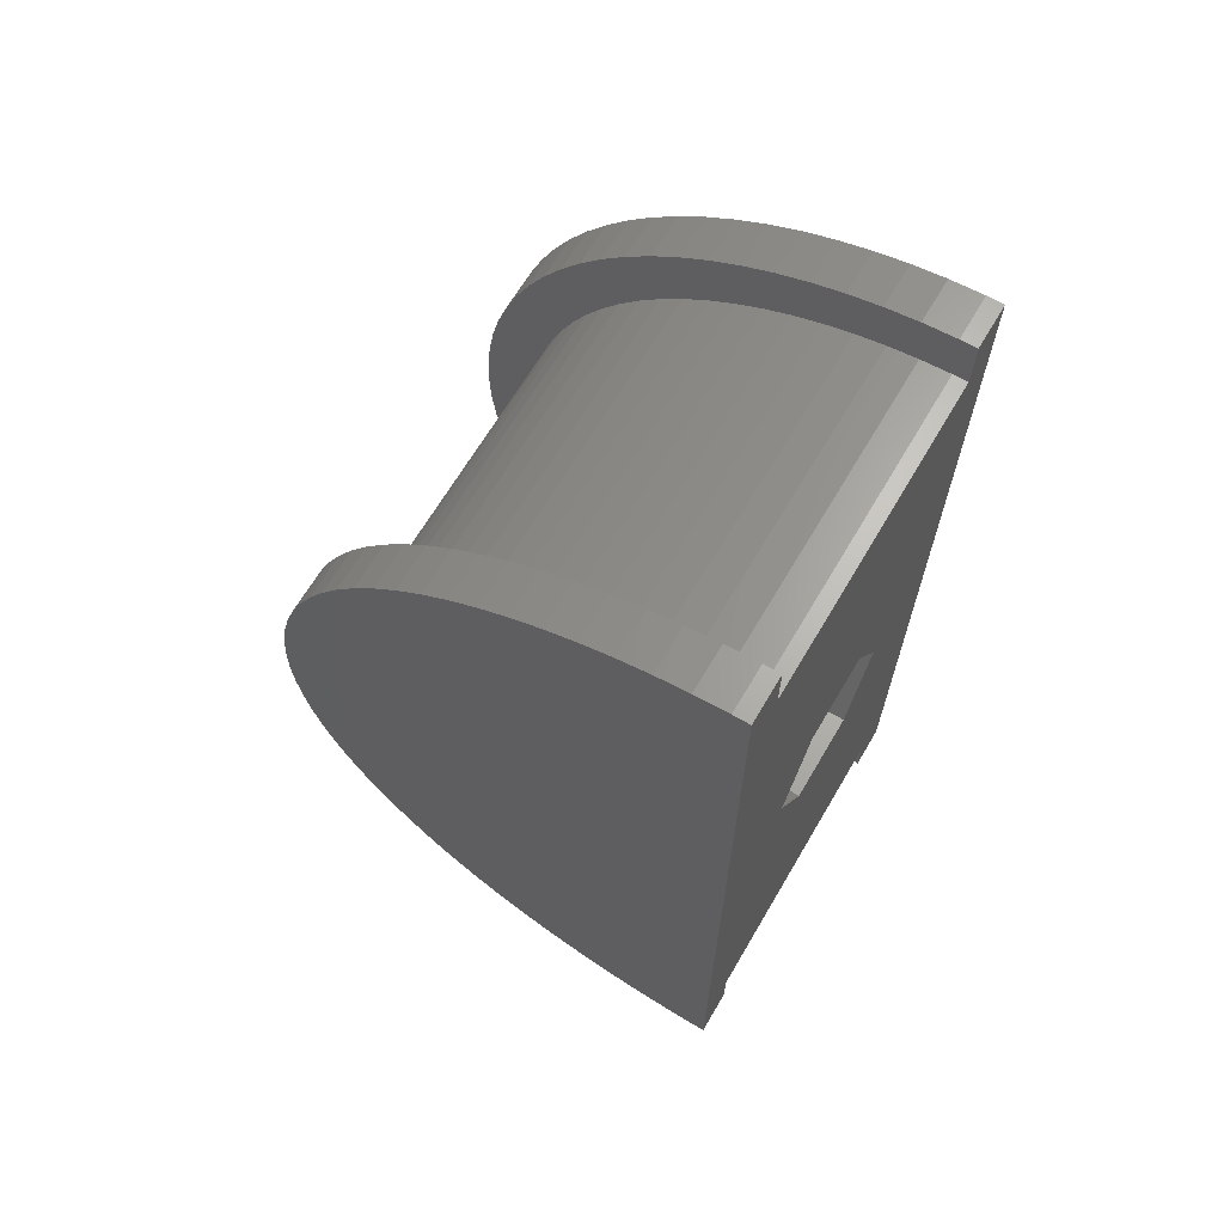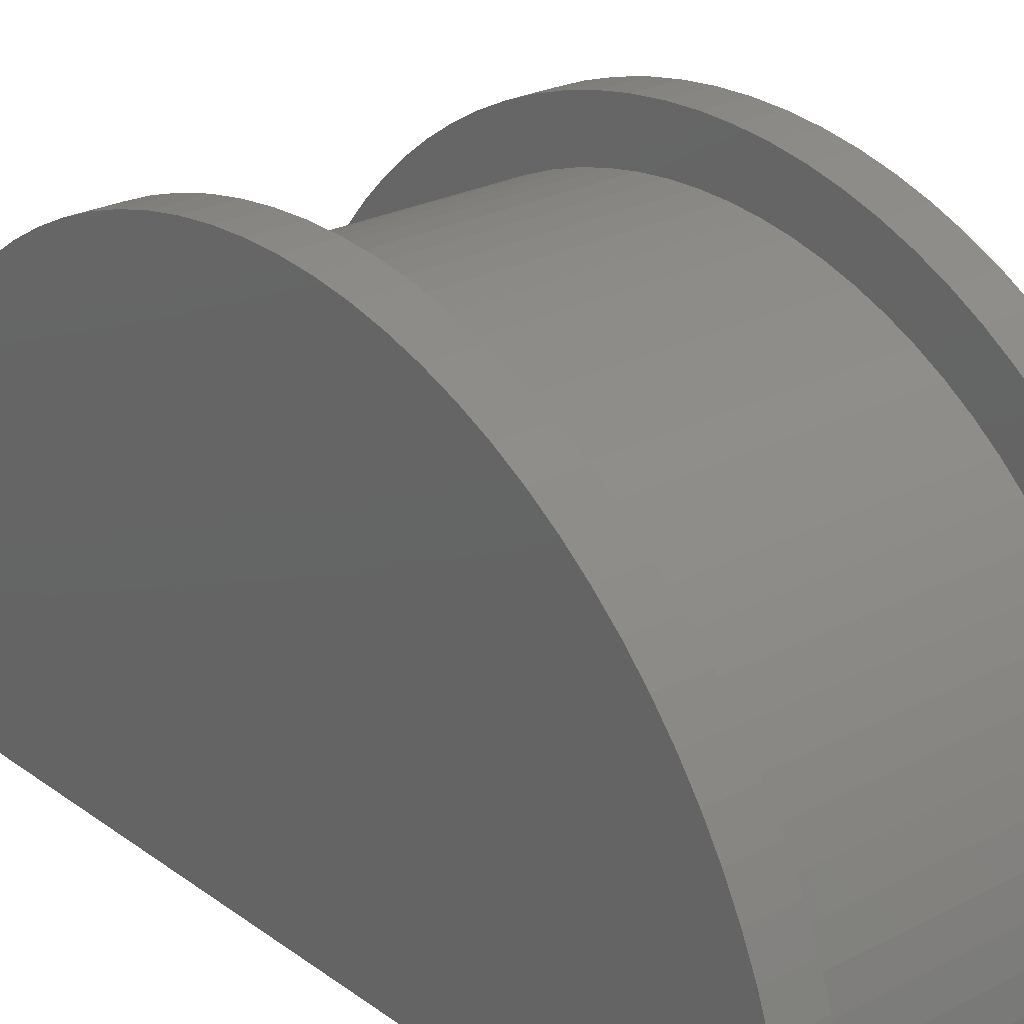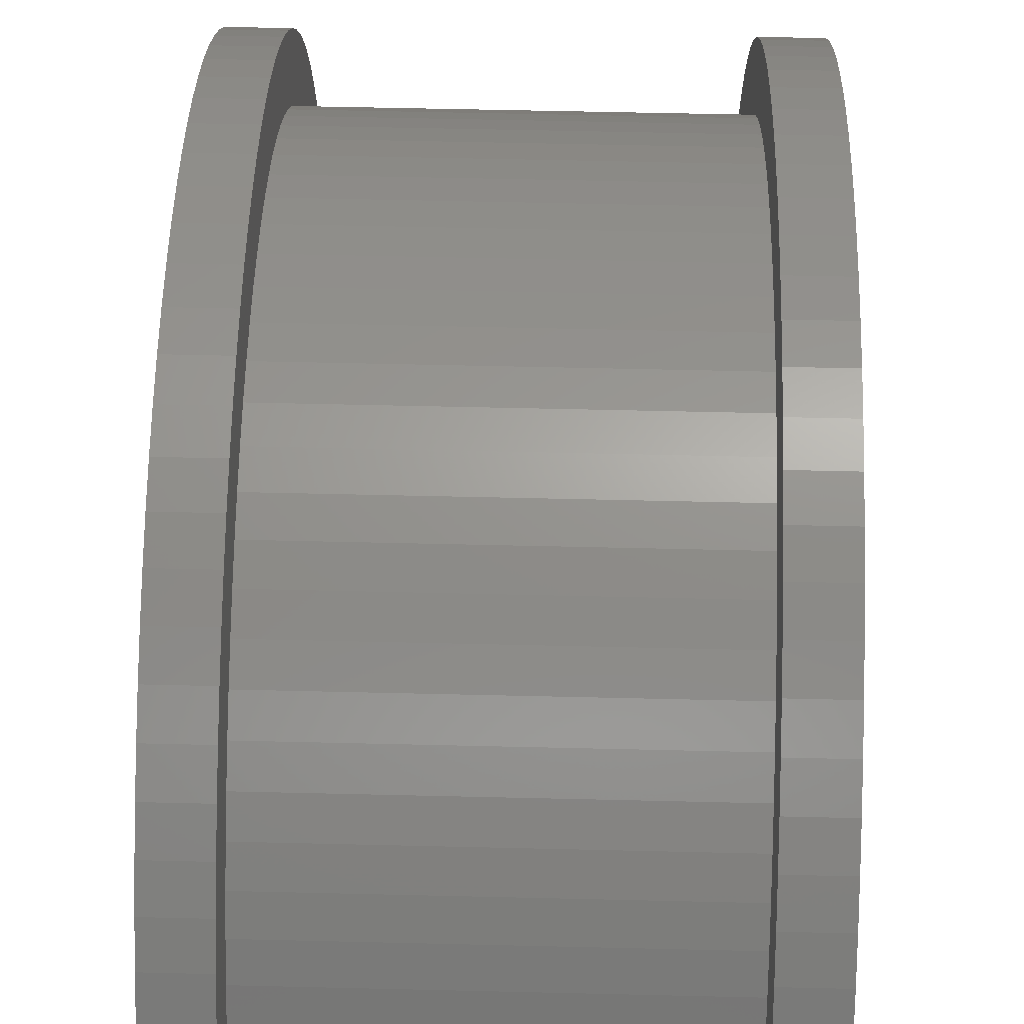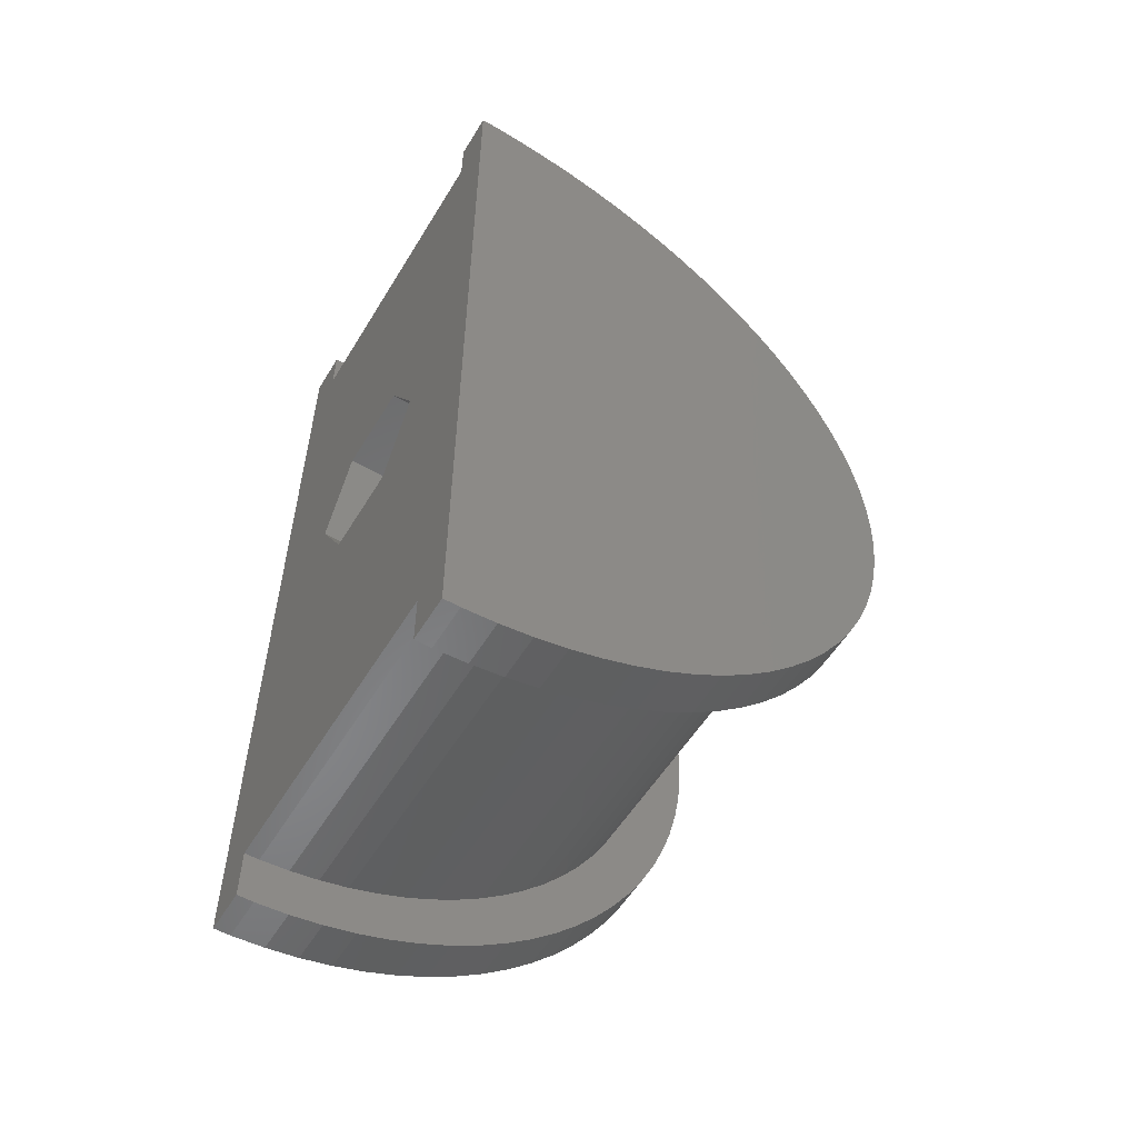
<metadata>
{"format":"stl","ext":"stl","renderer":"f3d","projection":"perspective","resolution":1024,"background":"white","views":[{"elev":66.4,"azim":120.5,"up":"+Y"},{"elev":24.9,"azim":-40.4,"up":"+Z"},{"elev":53.0,"azim":1.5,"up":"+Z"},{"elev":-55.6,"azim":-121.0,"up":"+Y"}]}
</metadata>
<code>
# stl→obj: 294 verts, 584 faces
v 3 0 9
v 3 -8.951 0.9408
v 3 -0.6278 8.978
v -3 8.56 2.781
v -3.875 8.345 3.371
v -3 8.345 3.371
v -3.875 8.56 2.781
v 3.875 8.56 2.781
v 3 8.345 3.371
v 3.875 8.345 3.371
v 3 8.56 2.781
v -3.875 3.661 8.222
v -3 3.078 8.457
v -3 3.661 8.222
v -3.875 3.078 8.457
v 3 3.661 8.222
v 3.875 3.078 8.457
v 3.875 3.661 8.222
v 3 3.078 8.457
v -3 8.089 3.945
v -3.875 7.794 4.5
v -3 7.794 4.5
v -3.875 8.089 3.945
v 3.875 8.089 3.945
v 3 7.794 4.5
v 3.875 7.794 4.5
v 3 8.089 3.945
v 3 4.769 7.632
v 3 8.951 0.9408
v 3 4.225 7.947
v -3.875 -5.785 6.894
v -3 -6.252 6.474
v -3 -5.785 6.894
v -3.875 -6.252 6.474
v 3 -5.785 6.894
v 3.875 -6.252 6.474
v 3.875 -5.785 6.894
v 3 -6.252 6.474
v 3 2.481 8.651
v 3 1.871 8.803
v -3.875 6.252 6.474
v -3 5.785 6.894
v -3 6.252 6.474
v -3.875 5.785 6.894
v 3 6.252 6.474
v 3.875 5.785 6.894
v 3.875 6.252 6.474
v 3 5.785 6.894
v 3 8.733 2.177
v 3.875 8.863 1.563
v 3.875 8.733 2.177
v 3 8.863 1.563
v -3 8.863 1.563
v -3.875 8.733 2.177
v -3 8.733 2.177
v -3.875 8.863 1.563
v 3 -6.688 6.022
v -3 8.995 0
v -3.875 8.995 0.3141
v -3 8.995 0.3141
v -3.875 8.995 0
v 3.875 8.995 0
v 3 8.995 0.3141
v 3.875 8.995 0.3141
v 3 8.995 0
v 3 0.6278 8.978
v 3.875 0 9
v 3.875 0.6278 8.978
v -3.875 0.6278 8.978
v -3 0 9
v -3 0.6278 8.978
v -3.875 0 9
v -3 2.481 8.651
v -3.875 2.481 8.651
v 3.875 2.481 8.651
v 3 1.253 8.912
v -3.875 1.871 8.803
v -3 1.253 8.912
v -3 1.871 8.803
v -3.875 1.253 8.912
v 3.875 1.253 8.912
v 3.875 1.871 8.803
v 3.875 4.225 7.947
v 3.875 4.769 7.632
v -3.875 4.769 7.632
v -3 4.225 7.947
v -3 4.769 7.632
v -3.875 4.225 7.947
v 3 5.29 7.281
v 3.875 5.29 7.281
v -3.875 5.29 7.281
v -3 5.29 7.281
v -3.875 7.461 5.033
v -3 7.461 5.033
v 3 7.461 5.033
v 3.875 7.461 5.033
v -3.875 8.951 0.9408
v -3 8.951 0.9408
v 3.875 8.951 0.9408
v -3 6.688 6.022
v -3.875 6.688 6.022
v 3.875 6.688 6.022
v 3 6.688 6.022
v -3.875 -2.481 8.651
v -3 -3.078 8.457
v -3 -2.481 8.651
v -3.875 -3.078 8.457
v 3 -2.481 8.651
v 3.875 -3.078 8.457
v 3.875 -2.481 8.651
v 3 -3.078 8.457
v -3 7.092 5.541
v -3.875 7.092 5.541
v 3.875 7.092 5.541
v 3 7.092 5.541
v -3 7.956 0.8362
v -3 7.995 0.2792
v -3 7.878 1.389
v -3 7.19 3.507
v -3 7.762 1.935
v -3 7.608 2.472
v -3 6.928 4
v -3 7.417 2.997
v -3 6.632 4.474
v -3 6.304 4.925
v -3 5.945 5.353
v -3 5.557 5.755
v -3 5.142 6.128
v -3 4.702 6.472
v -3 4.239 6.784
v -3 3.756 7.064
v -3 3.254 7.308
v -3 2.736 7.518
v -3 2.205 7.69
v -3 1.663 7.825
v -3 1.113 7.922
v -3 0.5581 7.981
v -3 0 8
v -3 -0.5581 7.981
v -3 -0.6278 8.978
v -3 -1.113 7.922
v -3 -1.253 8.912
v -3 -1.663 7.825
v -3 -1.871 8.803
v -3 -2.205 7.69
v -3 -2.736 7.518
v -3 -3.254 7.308
v -3 -3.661 8.222
v -3 -3.756 7.064
v -3 -4.225 7.947
v -3 -4.239 6.784
v -3 -4.769 7.632
v -3 -4.702 6.472
v -3 -5.29 7.281
v -3 -5.142 6.128
v -3 -5.557 5.755
v -3 -5.945 5.353
v -3 -6.688 6.022
v -3 -6.304 4.925
v -3 -7.092 5.541
v -3 -6.632 4.474
v -3 -7.461 5.033
v -3 -6.928 4
v -3 -7.794 4.5
v -3 -7.19 3.507
v -3 -8.089 3.945
v -3 -7.417 2.997
v -3 -8.345 3.371
v -3 -7.608 2.472
v -3 -8.56 2.781
v -3 -7.762 1.935
v -3 -8.733 2.177
v -3 -7.878 1.389
v -3 -8.863 1.563
v -3 -7.956 0.8362
v -3 -8.951 0.9408
v -3 -7.995 0.2792
v -3 -8.995 0.3141
v -3 -8.995 0
v -3 -7.995 0
v -3 7.995 0
v 3 -3.661 8.222
v -3.875 -4.769 7.632
v -3.875 -5.29 7.281
v 3 -4.769 7.632
v 3.875 -5.29 7.281
v 3.875 -4.769 7.632
v 3 -5.29 7.281
v 3.875 -1.253 8.912
v 3.875 -0.6278 8.978
v 3 -1.253 8.912
v -3.875 -0.6278 8.978
v -3.875 -1.253 8.912
v 3 -8.089 3.945
v 3 -8.345 3.371
v 3.875 -8.863 1.563
v 3 -8.863 1.563
v 3.875 -8.951 0.9408
v -3.875 -8.951 0.9408
v -3.875 -8.863 1.563
v 3 -8.995 0
v 3 -7.995 0.2792
v 3 -7.995 0
v 3 -8.995 0.3141
v 3 7.995 0.2792
v 3 7.995 0
v 3 7.956 0.8362
v 3 -7.956 0.8362
v 3 -1.871 8.803
v -3.875 -1.871 8.803
v 3.875 -1.871 8.803
v 3 -4.225 7.947
v 3.875 -4.225 7.947
v -3.875 -4.225 7.947
v -3.875 -3.661 8.222
v 3.875 -3.661 8.222
v 3 -8.56 2.781
v 3 -8.733 2.177
v -3.875 -8.733 2.177
v -3.875 -8.56 2.781
v 3.875 -8.56 2.781
v 3.875 -8.733 2.177
v 3.875 -8.995 0.3141
v 3.875 -8.995 0
v -3.875 -8.995 0
v -3.875 -8.995 0.3141
v -3.875 -7.461 5.033
v -3.875 -7.092 5.541
v 3 -7.461 5.033
v 3.875 -7.092 5.541
v 3 -7.092 5.541
v 3.875 -7.461 5.033
v 3 -7.794 4.5
v -3.875 -7.794 4.5
v 3.875 -7.794 4.5
v -3.875 -6.688 6.022
v 3.875 -6.688 6.022
v -3.875 -8.345 3.371
v 3.875 -8.345 3.371
v -3.875 -8.089 3.945
v 3.875 -8.089 3.945
v 3 -4.702 6.472
v 3 -5.142 6.128
v 3 4.702 6.472
v 3 4.239 6.784
v 3 0 8
v 3 -5.557 5.755
v 3 -5.945 5.353
v 3 7.878 1.389
v 3 7.762 1.935
v 3 1.663 7.825
v 3 1.113 7.922
v 3 2.205 7.69
v 3 2.736 7.518
v 3 -4.239 6.784
v 3 -2.205 7.69
v 3 -2.736 7.518
v 3 7.608 2.472
v 3 5.142 6.128
v 3 3.756 7.064
v 3 5.945 5.353
v 3 5.557 5.755
v 3 7.19 3.507
v 3 6.928 4
v 3 -0.5581 7.981
v 3 -1.113 7.922
v 3 -7.878 1.389
v 3 -7.762 1.935
v 3 -7.19 3.507
v 3 -7.417 2.997
v 3 -3.756 7.064
v 3 -3.254 7.308
v 3 7.417 2.997
v 3 6.632 4.474
v 3 -1.663 7.825
v 3 0.5581 7.981
v 3 -7.608 2.472
v 3 -6.632 4.474
v 3 -6.928 4
v 3 3.254 7.308
v 3 6.304 4.925
v 3 -6.304 4.925
v 1.732 0 0
v 0.866 -1.5 0
v -0.866 -1.5 0
v -1.732 0 0
v 0.866 1.5 0
v -0.866 1.5 0
v 0.866 1.5 6
v 1.732 0 6
v -1.732 0 6
v -0.866 1.5 6
v 0.866 -1.5 6
v -0.866 -1.5 6
f 1 2 3
f 4 5 6
f 5 4 7
f 8 9 10
f 9 8 11
f 12 13 14
f 13 12 15
f 16 17 18
f 17 16 19
f 20 21 22
f 21 20 23
f 24 25 26
f 25 24 27
f 28 29 30
f 31 32 33
f 32 31 34
f 35 36 37
f 36 35 38
f 39 29 40
f 41 42 43
f 42 41 44
f 45 46 47
f 46 45 48
f 49 29 11
f 50 49 51
f 49 50 52
f 53 54 55
f 54 53 56
f 38 2 57
f 58 59 60
f 59 58 61
f 62 63 64
f 63 62 65
f 66 67 68
f 67 66 1
f 69 70 71
f 70 69 72
f 15 73 13
f 73 15 74
f 19 75 17
f 75 19 39
f 40 29 76
f 77 78 79
f 78 77 80
f 40 81 82
f 81 40 76
f 28 83 84
f 83 28 30
f 85 86 87
f 86 85 88
f 89 84 90
f 84 89 28
f 91 87 92
f 87 91 85
f 22 93 94
f 93 22 21
f 26 95 96
f 95 26 25
f 55 7 4
f 7 55 54
f 51 11 8
f 11 51 49
f 11 29 9
f 60 97 98
f 97 60 59
f 64 29 99
f 29 64 63
f 100 41 43
f 41 100 101
f 102 45 47
f 45 102 103
f 104 105 106
f 105 104 107
f 108 109 110
f 109 108 111
f 89 29 28
f 80 71 78
f 71 80 69
f 76 68 81
f 68 76 66
f 16 29 19
f 19 29 39
f 74 79 73
f 79 74 77
f 39 82 75
f 82 39 40
f 76 29 66
f 88 14 86
f 14 88 12
f 30 18 83
f 18 30 16
f 30 29 16
f 44 92 42
f 92 44 91
f 48 90 46
f 90 48 89
f 66 29 1
f 29 2 1
f 112 101 100
f 101 112 113
f 114 103 102
f 103 114 115
f 99 52 50
f 52 99 29
f 98 56 53
f 56 98 97
f 52 29 49
f 25 29 95
f 6 23 20
f 23 6 5
f 10 27 24
f 27 10 9
f 94 113 112
f 113 94 93
f 96 115 114
f 115 96 95
f 98 116 117
f 6 118 116
f 119 20 22
f 6 120 118
f 6 121 120
f 122 22 94
f 6 123 121
f 20 119 123
f 124 94 112
f 22 122 119
f 125 112 100
f 94 124 122
f 112 125 124
f 126 100 43
f 100 126 125
f 127 43 42
f 43 127 126
f 128 42 92
f 42 128 127
f 129 92 87
f 92 129 128
f 87 130 129
f 86 130 87
f 86 131 130
f 14 131 86
f 14 132 131
f 13 132 14
f 13 133 132
f 73 133 13
f 73 134 133
f 79 134 73
f 79 135 134
f 78 135 79
f 78 136 135
f 71 136 78
f 71 137 136
f 70 137 71
f 70 138 137
f 70 139 138
f 140 139 70
f 140 141 139
f 142 141 140
f 142 143 141
f 144 143 142
f 144 145 143
f 106 145 144
f 106 146 145
f 105 146 106
f 105 147 146
f 148 147 105
f 148 149 147
f 150 149 148
f 150 151 149
f 152 151 150
f 151 152 153
f 154 153 152
f 153 154 155
f 33 155 154
f 155 33 156
f 32 156 33
f 156 32 157
f 158 157 32
f 157 158 159
f 160 159 158
f 159 160 161
f 162 161 160
f 161 162 163
f 164 163 162
f 163 164 165
f 166 165 164
f 165 166 167
f 168 167 166
f 167 168 169
f 170 169 168
f 169 170 171
f 172 171 170
f 171 172 173
f 174 173 172
f 173 174 175
f 176 175 174
f 175 176 177
f 178 177 176
f 179 177 178
f 177 179 180
f 117 60 98
f 116 98 53
f 116 53 55
f 116 55 4
f 116 4 6
f 123 6 20
f 60 117 58
f 58 117 181
f 111 2 182
f 183 154 152
f 154 183 184
f 185 186 187
f 186 185 188
f 3 189 190
f 189 3 191
f 192 142 140
f 142 192 193
f 194 2 195
f 2 196 197
f 196 2 198
f 199 174 200
f 174 199 176
f 201 202 203
f 202 201 204
f 202 204 2
f 205 63 65
f 205 65 206
f 63 205 29
f 207 29 205
f 208 29 207
f 208 2 29
f 2 208 202
f 103 29 45
f 48 29 89
f 45 29 48
f 27 29 25
f 9 29 27
f 191 2 209
f 193 144 142
f 144 193 210
f 191 211 189
f 211 191 209
f 212 187 213
f 187 212 185
f 214 152 150
f 152 214 183
f 185 2 188
f 215 150 148
f 150 215 214
f 182 213 216
f 213 182 212
f 1 190 67
f 190 1 3
f 72 140 70
f 140 72 192
f 217 2 218
f 219 170 220
f 170 219 172
f 218 221 217
f 221 218 222
f 201 223 204
f 223 201 224
f 225 178 226
f 178 225 179
f 115 29 103
f 95 29 115
f 3 2 191
f 184 33 154
f 33 184 31
f 188 37 186
f 37 188 35
f 212 2 185
f 188 2 35
f 107 148 105
f 148 107 215
f 111 216 109
f 216 111 182
f 108 2 111
f 209 110 211
f 110 209 108
f 210 106 144
f 106 210 104
f 227 160 228
f 160 227 162
f 229 230 231
f 230 229 232
f 57 2 231
f 195 2 217
f 204 198 2
f 198 204 223
f 226 176 199
f 176 226 178
f 182 2 212
f 35 2 38
f 209 2 108
f 229 2 233
f 234 162 227
f 162 234 164
f 233 232 229
f 232 233 235
f 231 2 229
f 236 32 34
f 32 236 158
f 57 36 38
f 36 57 237
f 200 172 219
f 172 200 174
f 197 222 218
f 222 197 196
f 218 2 197
f 220 168 238
f 168 220 170
f 217 239 195
f 239 217 221
f 238 166 240
f 166 238 168
f 195 241 194
f 241 195 239
f 194 235 233
f 235 194 241
f 240 164 234
f 164 240 166
f 233 2 194
f 231 237 57
f 237 231 230
f 228 158 236
f 158 228 160
f 242 243 208
f 244 245 207
f 207 246 208
f 247 248 208
f 249 250 207
f 251 252 207
f 133 253 254
f 253 133 134
f 177 208 175
f 208 177 202
f 255 242 208
f 256 257 208
f 138 139 246
f 254 253 207
f 250 258 207
f 259 244 207
f 130 260 245
f 260 130 131
f 261 127 262
f 127 261 126
f 263 264 207
f 265 266 208
f 175 267 173
f 267 175 208
f 268 267 208
f 167 269 165
f 269 167 270
f 243 247 208
f 153 243 242
f 243 153 155
f 271 255 208
f 257 272 208
f 272 271 208
f 246 265 208
f 246 139 265
f 206 117 205
f 117 206 181
f 273 263 207
f 258 273 207
f 245 260 207
f 129 245 244
f 245 129 130
f 273 119 263
f 119 273 123
f 262 259 207
f 264 274 207
f 143 256 275
f 256 143 145
f 275 256 208
f 276 246 207
f 252 276 207
f 169 270 167
f 270 169 277
f 270 277 208
f 163 278 161
f 278 163 279
f 165 279 163
f 279 165 269
f 278 279 208
f 266 275 208
f 205 116 207
f 116 205 117
f 280 254 207
f 260 280 207
f 250 121 258
f 121 250 120
f 258 123 273
f 123 258 121
f 281 126 261
f 126 281 125
f 264 124 274
f 124 264 122
f 253 251 207
f 276 137 246
f 151 242 255
f 242 151 153
f 180 202 177
f 202 180 203
f 173 268 171
f 268 173 267
f 171 277 169
f 277 171 268
f 277 268 208
f 269 270 208
f 279 269 208
f 157 247 156
f 247 157 248
f 155 247 243
f 247 155 156
f 282 278 208
f 248 282 208
f 207 118 249
f 118 207 116
f 249 120 250
f 120 249 118
f 128 244 259
f 244 128 129
f 127 259 262
f 259 127 128
f 261 262 207
f 274 125 281
f 125 274 124
f 263 122 264
f 122 263 119
f 136 276 252
f 276 136 137
f 149 255 271
f 255 149 151
f 161 282 159
f 282 161 278
f 159 248 157
f 248 159 282
f 145 257 256
f 257 145 146
f 141 275 266
f 275 141 143
f 139 266 265
f 266 139 141
f 132 254 280
f 254 132 133
f 281 261 207
f 274 281 207
f 135 252 251
f 252 135 136
f 134 251 253
f 251 134 135
f 137 138 246
f 147 271 272
f 271 147 149
f 146 272 257
f 272 146 147
f 131 280 260
f 280 131 132
f 67 190 198
f 84 83 99
f 75 82 99
f 51 8 99
f 36 237 198
f 82 81 99
f 8 10 99
f 90 84 99
f 18 17 99
f 17 75 99
f 81 68 99
f 83 18 99
f 68 67 99
f 99 67 198
f 26 96 99
f 61 97 59
f 61 56 97
f 61 54 56
f 61 7 54
f 61 5 7
f 61 23 5
f 61 21 23
f 61 93 21
f 61 113 93
f 61 101 113
f 61 41 101
f 61 44 41
f 61 91 44
f 61 85 91
f 61 88 85
f 61 12 88
f 61 15 12
f 61 74 15
f 61 77 74
f 61 80 77
f 61 69 80
f 61 72 69
f 61 192 72
f 61 193 192
f 61 210 193
f 61 104 210
f 61 107 104
f 61 215 107
f 61 214 215
f 61 183 214
f 61 184 183
f 61 31 184
f 61 34 31
f 61 236 34
f 61 228 236
f 61 227 228
f 61 234 227
f 61 240 234
f 61 238 240
f 61 220 238
f 61 219 220
f 61 200 219
f 61 199 200
f 225 199 61
f 199 225 226
f 211 110 198
f 241 239 198
f 99 62 64
f 198 62 99
f 224 198 223
f 198 224 62
f 96 114 99
f 102 47 99
f 46 90 99
f 47 46 99
f 24 26 99
f 10 24 99
f 189 211 198
f 187 186 198
f 235 241 198
f 50 51 99
f 114 102 99
f 190 189 198
f 213 187 198
f 216 213 198
f 110 109 198
f 239 221 198
f 109 216 198
f 37 36 198
f 186 37 198
f 230 232 198
f 237 230 198
f 221 222 198
f 232 235 198
f 222 196 198
f 225 180 179
f 180 225 181
f 61 181 225
f 181 61 58
f 62 283 206
f 203 284 283
f 203 285 284
f 285 180 286
f 180 285 203
f 203 224 201
f 283 224 203
f 224 283 62
f 62 206 65
f 287 206 283
f 288 206 287
f 288 181 206
f 286 181 288
f 181 286 180
f 283 289 287
f 289 283 290
f 291 288 292
f 288 291 286
f 288 289 292
f 289 288 287
f 293 289 290
f 294 289 293
f 294 292 289
f 292 294 291
f 284 290 283
f 290 284 293
f 284 294 293
f 294 284 285
f 294 286 291
f 286 294 285

</code>
